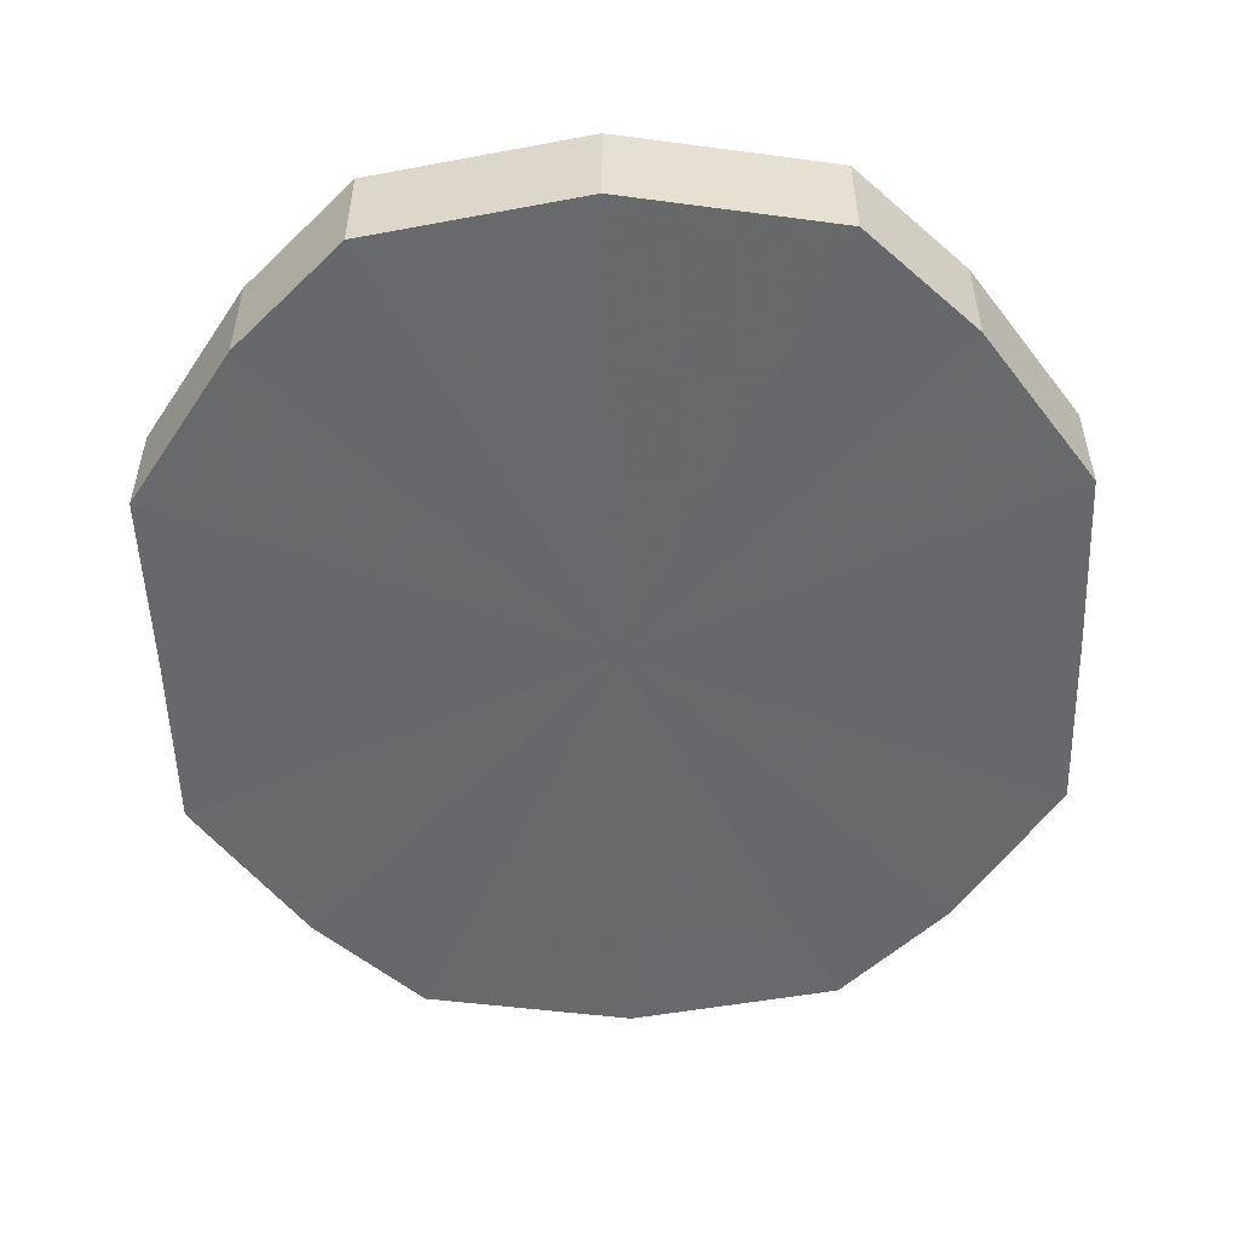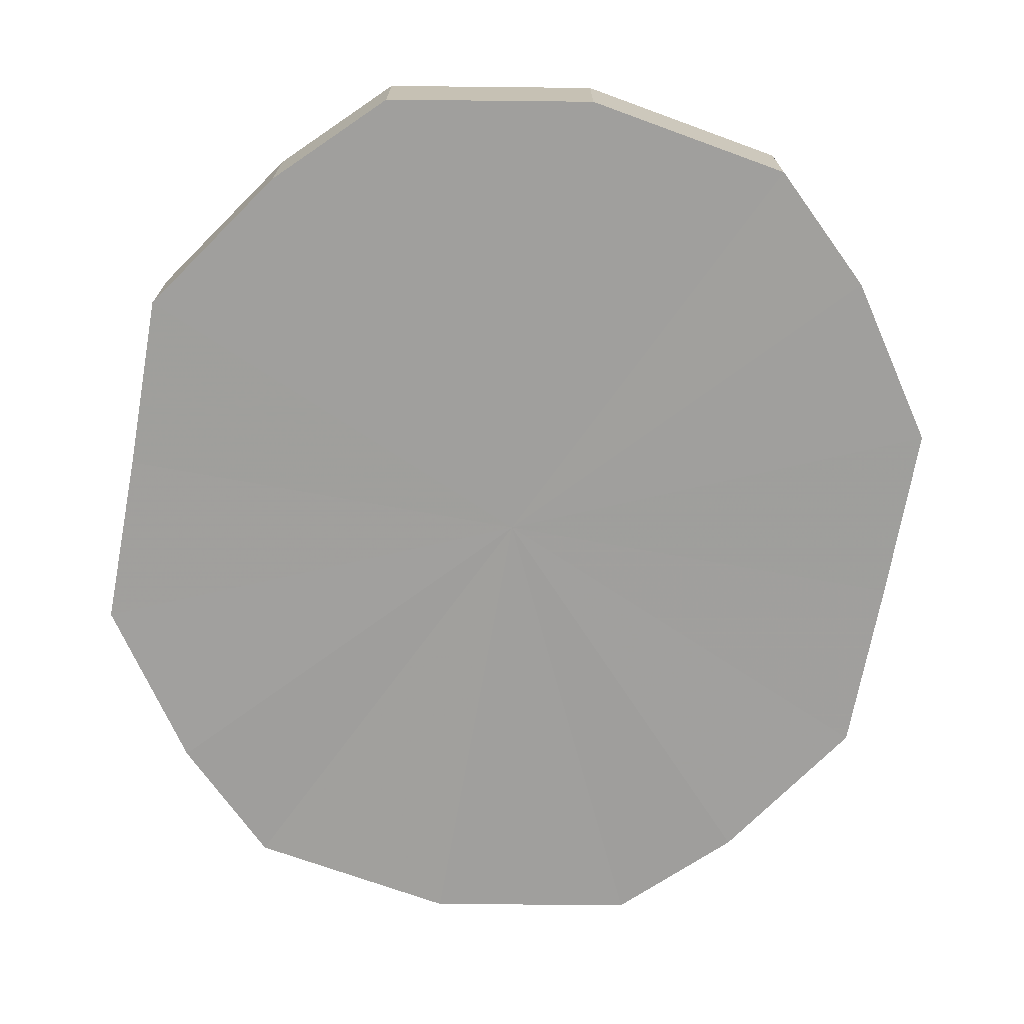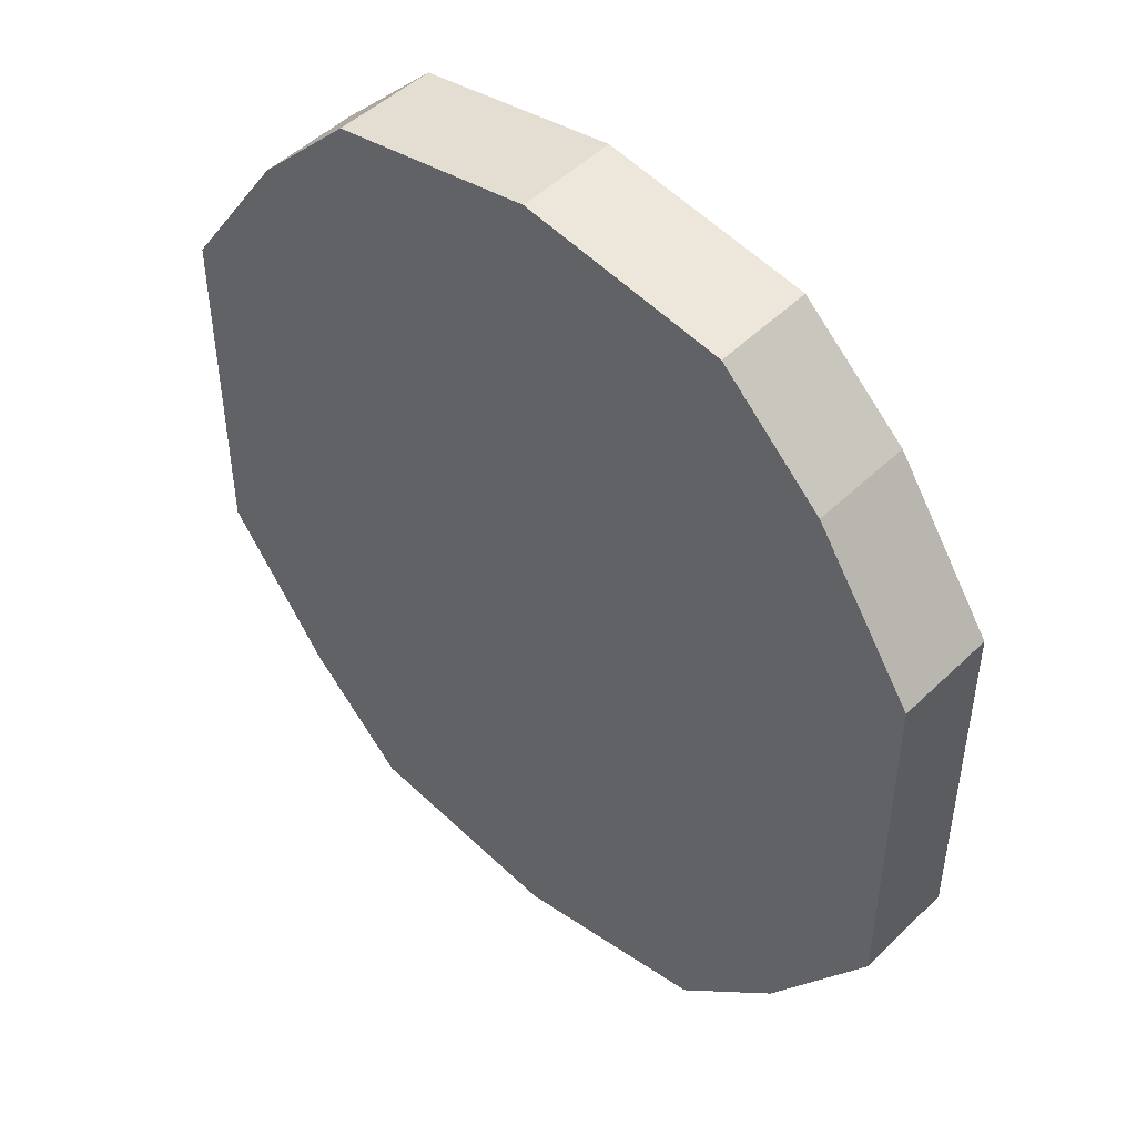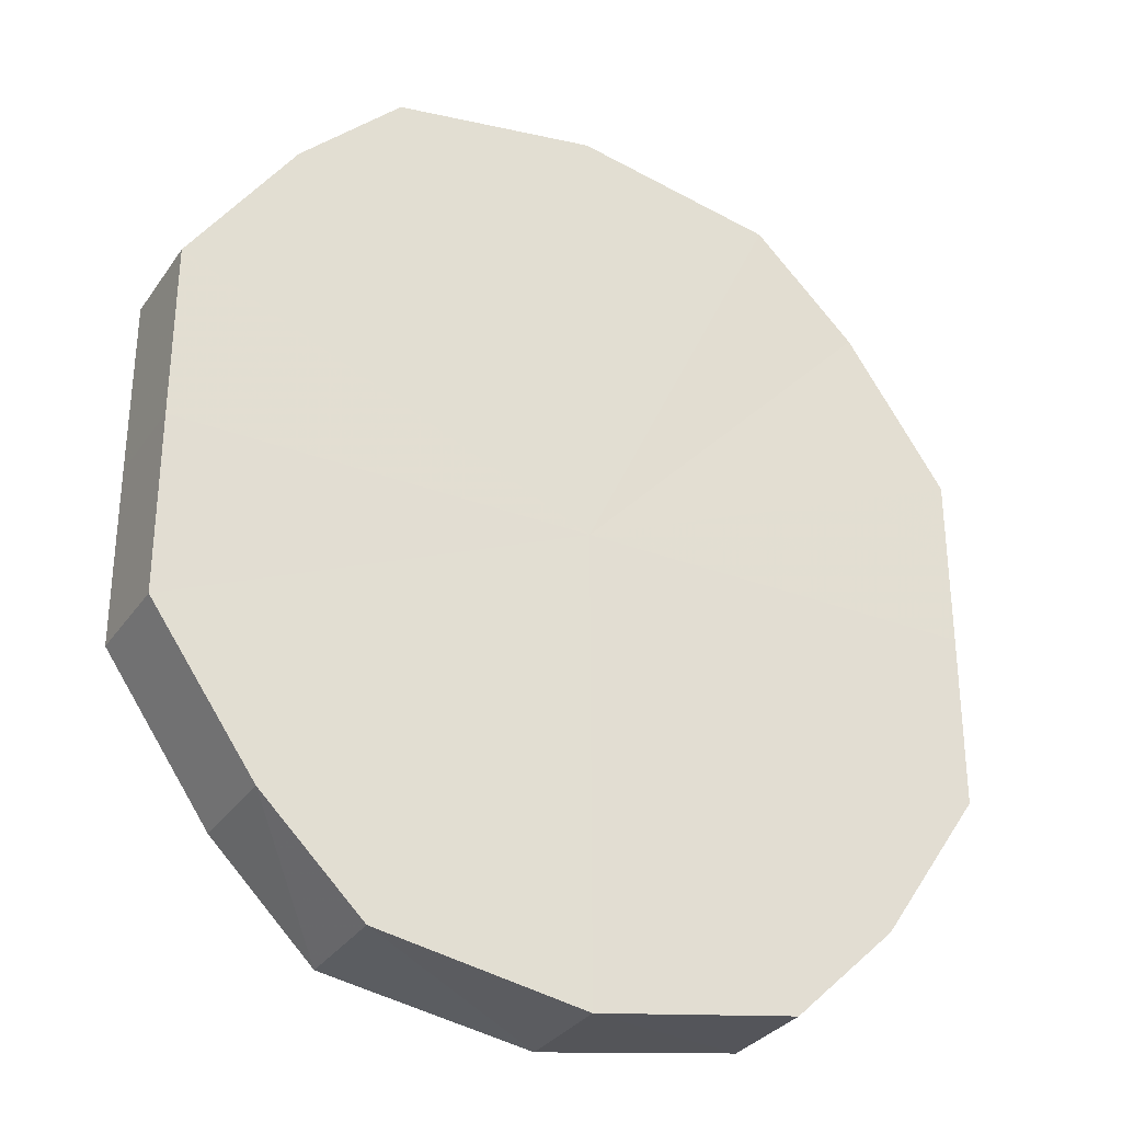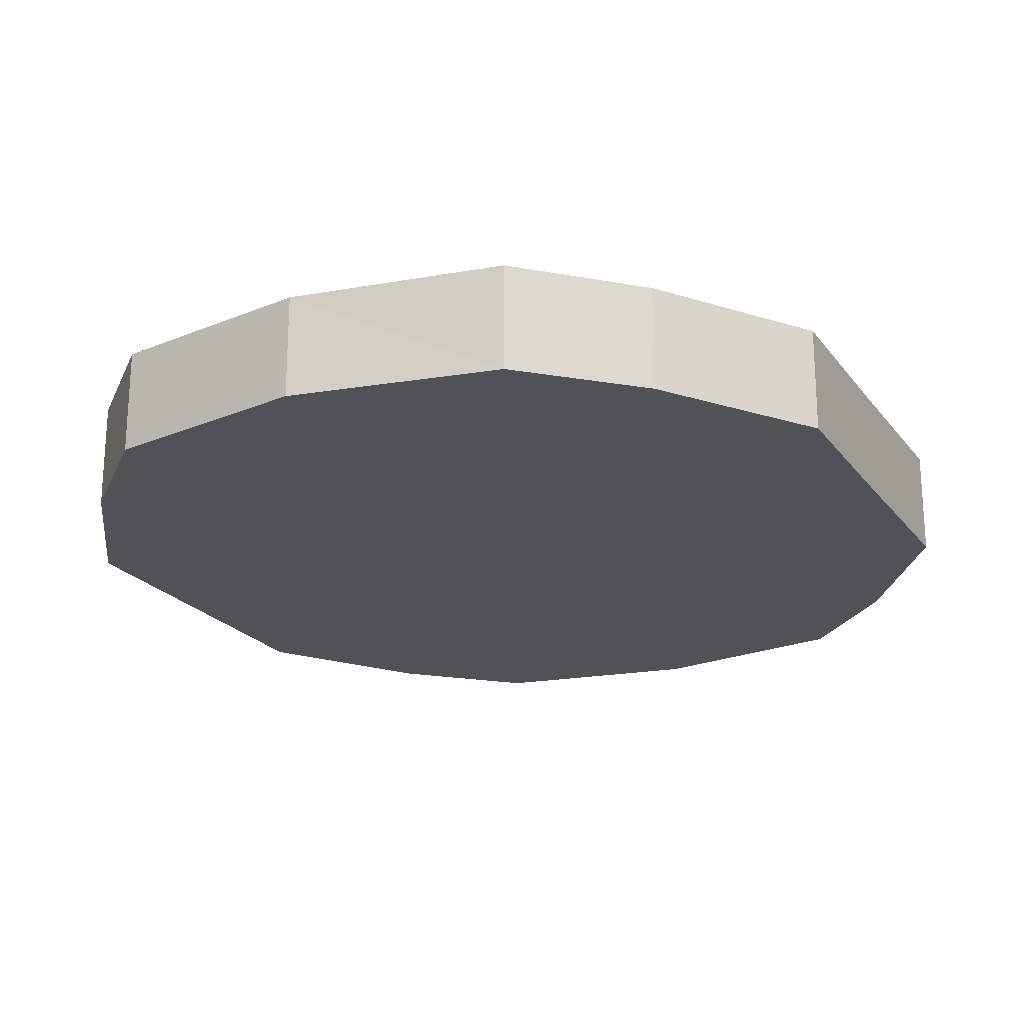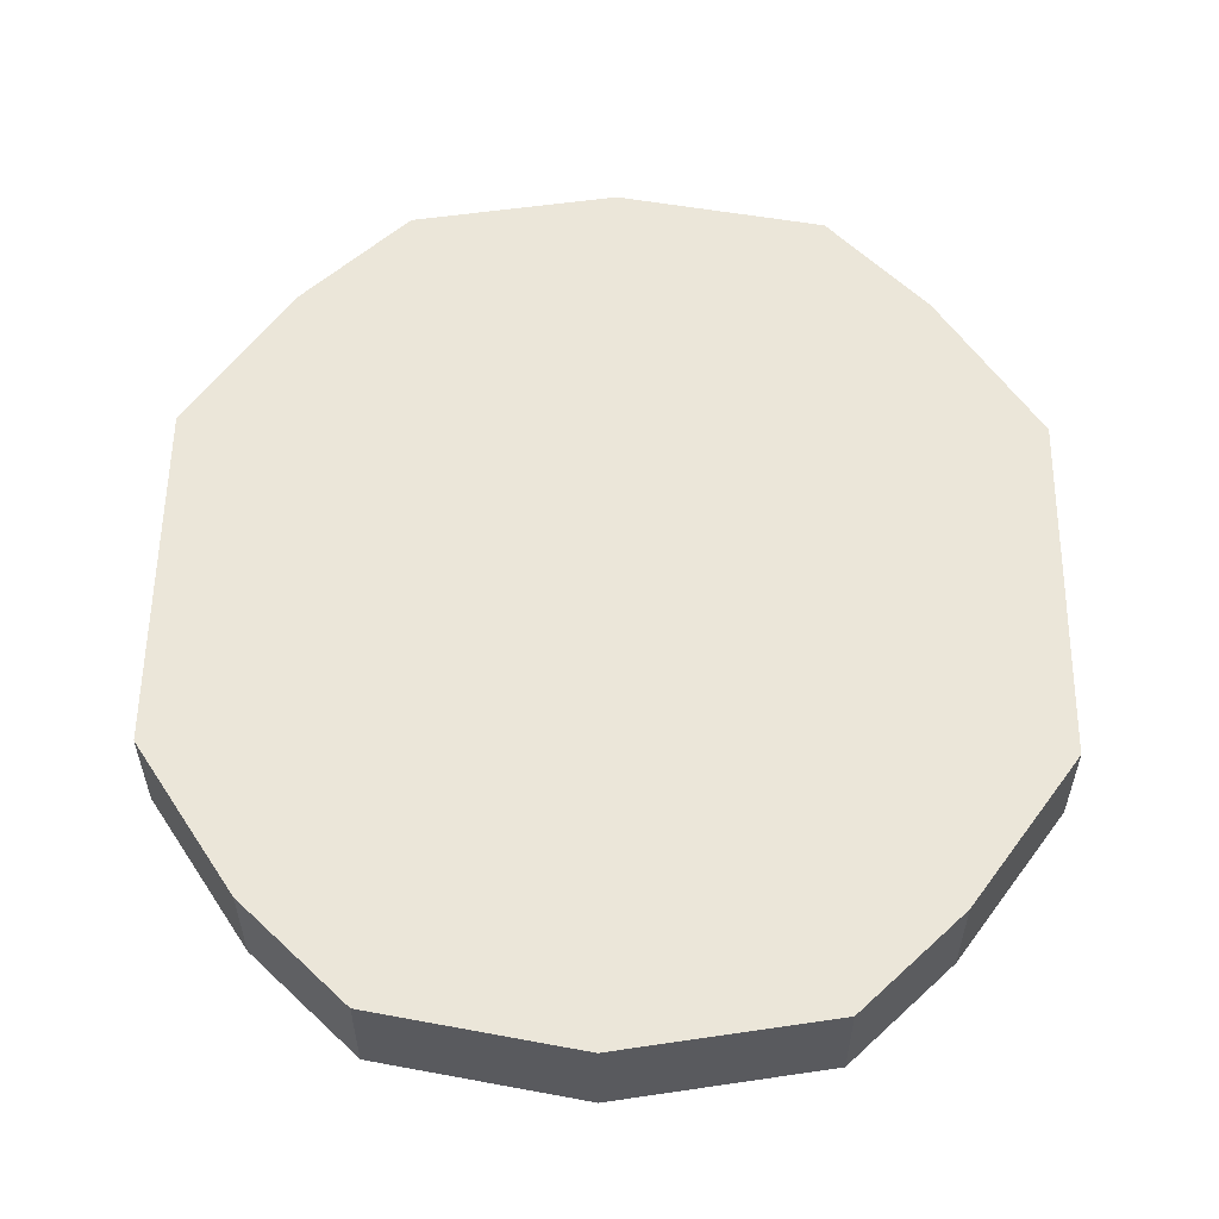
<metadata>
{"format":"obj","ext":"obj","renderer":"f3d","projection":"perspective","resolution":1024,"background":"white","views":[{"elev":-52.6,"azim":1.7,"up":"+Y"},{"elev":-71.4,"azim":-10.3,"up":"+Y"},{"elev":47.6,"azim":-137.5,"up":"+Z"},{"elev":-31.2,"azim":-28.6,"up":"+Z"},{"elev":-21.6,"azim":-153.4,"up":"+Y"},{"elev":56.7,"azim":1.0,"up":"+Y"}]}
</metadata>
<code>
o 1719
v 2229 1871 7.995
v 2229 1871 8.012
v 2229 1871 7.995
v 2229 1871 8.026
v 2229 1871 8.012
v 2229 1871 7.977
v 2229 1871 7.977
v 2229 1871 8.036
v 2229 1871 8.026
v 2229 1871 7.963
v 2229 1871 7.963
v 2229 1871 8.04
v 2229 1871 8.036
v 2229 1871 7.953
v 2229 1871 7.953
v 2229 1871 8.036
v 2229 1871 8.04
v 2229 1871 7.95
v 2229 1871 7.95
v 2229 1871 8.026
v 2229 1871 8.036
v 2229 1871 7.953
v 2229 1871 7.953
v 2229 1871 8.012
v 2229 1871 8.026
v 2229 1871 7.963
v 2229 1871 7.963
v 2229 1871 7.995
v 2229 1871 8.012
v 2229 1871 7.977
v 2229 1871 7.977
v 2229 1871 7.995
v 2229 1871 7.995
v 2229 1871 8.012
v 2229 1871 8.012
v 2229 1871 8.026
v 2229 1871 8.026
v 2229 1871 7.977
v 2229 1871 7.995
v 2229 1871 7.963
v 2229 1871 7.977
v 2229 1871 8.036
v 2229 1871 8.036
v 2229 1871 7.953
v 2229 1871 7.963
v 2229 1871 7.95
v 2229 1871 7.953
v 2229 1871 8.04
v 2229 1871 8.04
v 2229 1871 7.953
v 2229 1871 7.95
v 2229 1871 7.963
v 2229 1871 7.953
v 2229 1871 8.036
v 2229 1871 8.036
v 2229 1871 7.977
v 2229 1871 7.963
v 2229 1871 7.995
v 2229 1871 7.977
v 2229 1871 8.026
v 2229 1871 8.026
v 2229 1871 8.012
v 2229 1871 7.995
v 2229 1871 8.012
v 2229 1871 7.995
v 2229 1871 8.012
v 2229 1871 7.995
v 2229 1871 8.026
v 2229 1871 7.977
v 2229 1871 8.036
v 2229 1871 7.963
v 2229 1871 8.04
v 2229 1871 7.953
v 2229 1871 8.036
v 2229 1871 7.95
v 2229 1871 8.026
v 2229 1871 7.953
v 2229 1871 8.012
v 2229 1871 7.963
v 2229 1871 7.995
v 2229 1871 7.977
v 2229 1871 7.995
v 2229 1871 7.995
v 2229 1871 8.012
v 2229 1871 7.977
v 2229 1871 8.026
v 2229 1871 7.963
v 2229 1871 8.036
v 2229 1871 7.953
v 2229 1871 8.04
v 2229 1871 7.95
v 2229 1871 8.036
v 2229 1871 7.953
v 2229 1871 8.026
v 2229 1871 7.963
v 2229 1871 8.012
v 2229 1871 7.977
v 2229 1871 7.995
f 1 2 3
f 2 4 5
f 6 1 7
f 4 8 9
f 10 6 11
f 8 12 13
f 14 10 15
f 12 16 17
f 18 14 19
f 16 20 21
f 22 18 23
f 20 24 25
f 26 22 27
f 24 28 29
f 30 26 31
f 28 30 32
f 33 34 35
f 35 36 37
f 38 39 33
f 40 41 38
f 37 42 43
f 44 45 40
f 46 47 44
f 43 48 49
f 50 51 46
f 52 53 50
f 49 54 55
f 56 57 52
f 58 59 56
f 55 60 61
f 62 63 58
f 61 64 62
f 65 66 67
f 65 68 66
f 65 67 69
f 65 70 68
f 65 69 71
f 65 72 70
f 65 71 73
f 65 74 72
f 65 73 75
f 65 76 74
f 65 75 77
f 65 78 76
f 65 77 79
f 65 80 78
f 65 79 81
f 65 81 80
f 82 83 84
f 82 85 83
f 82 84 86
f 82 87 85
f 82 86 88
f 82 89 87
f 82 88 90
f 82 91 89
f 82 90 92
f 82 93 91
f 82 92 94
f 82 95 93
f 82 94 96
f 82 97 95
f 82 96 98
f 82 98 97

</code>
